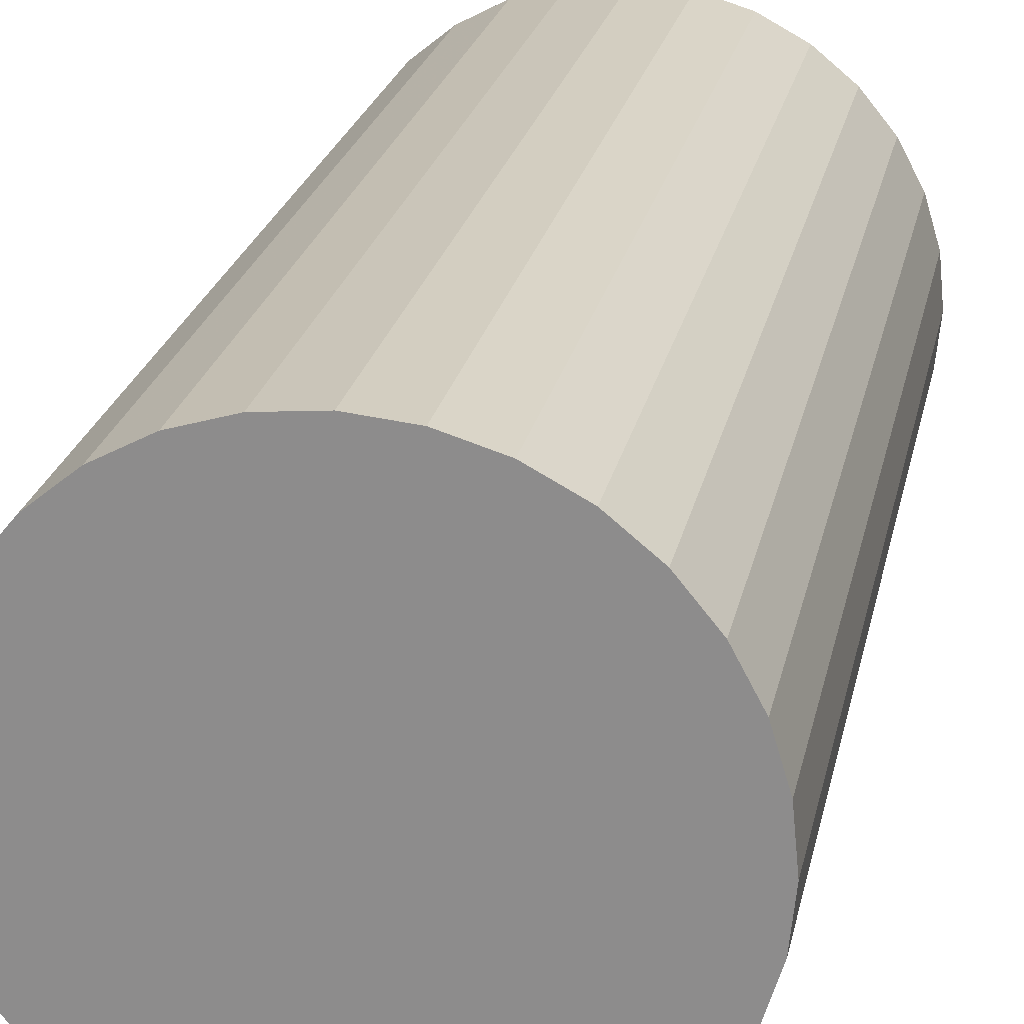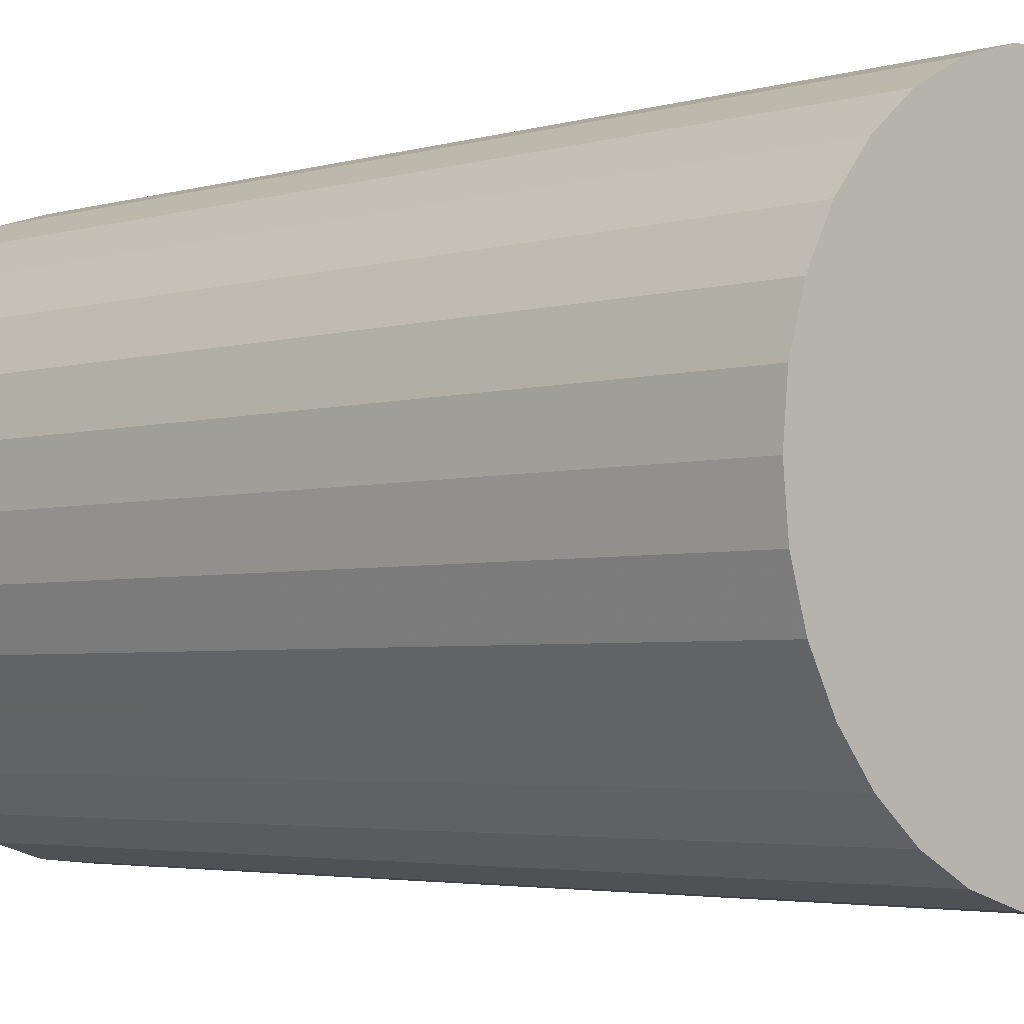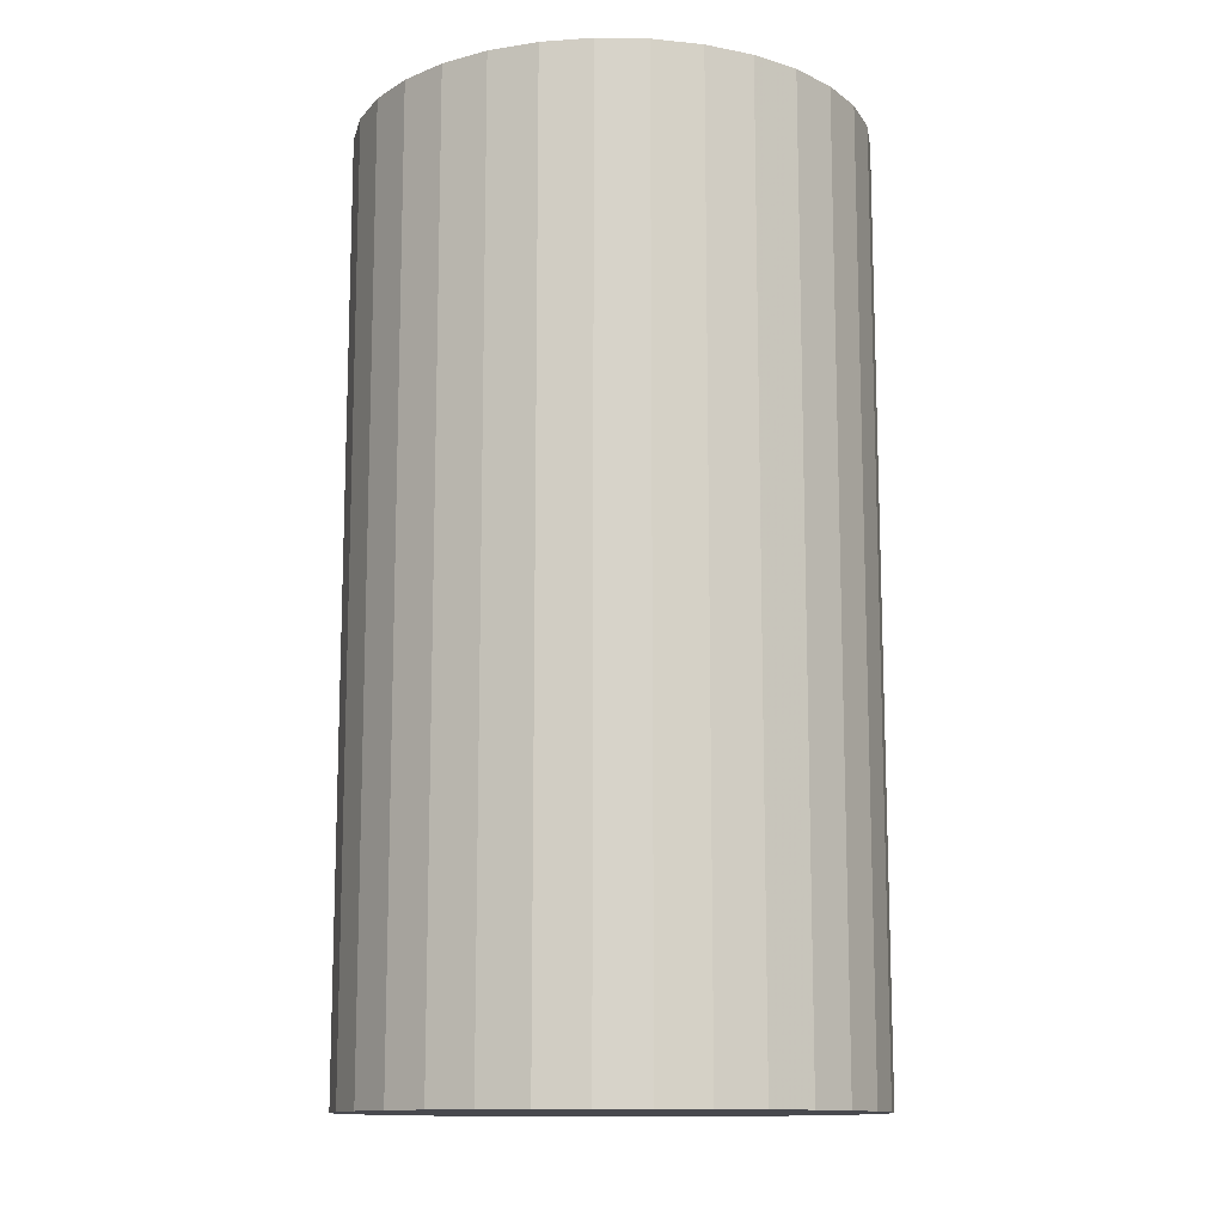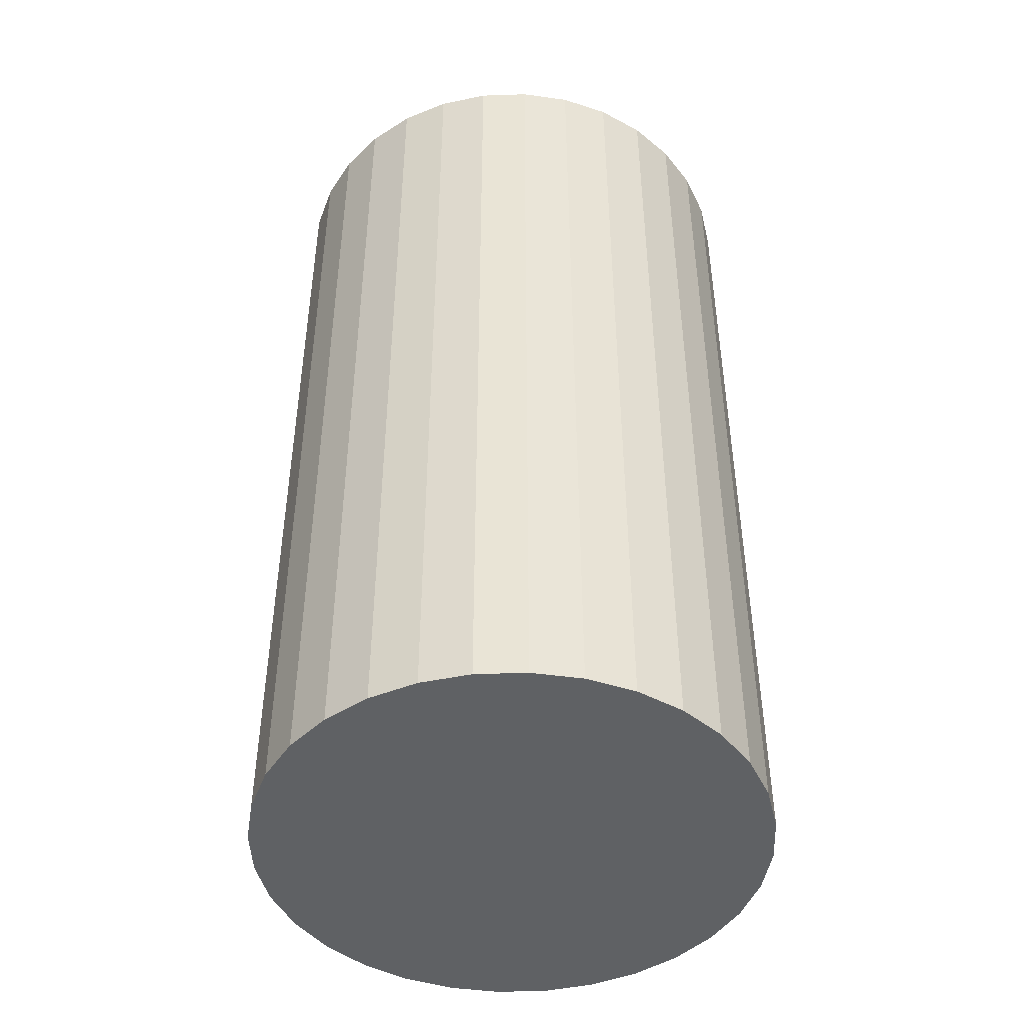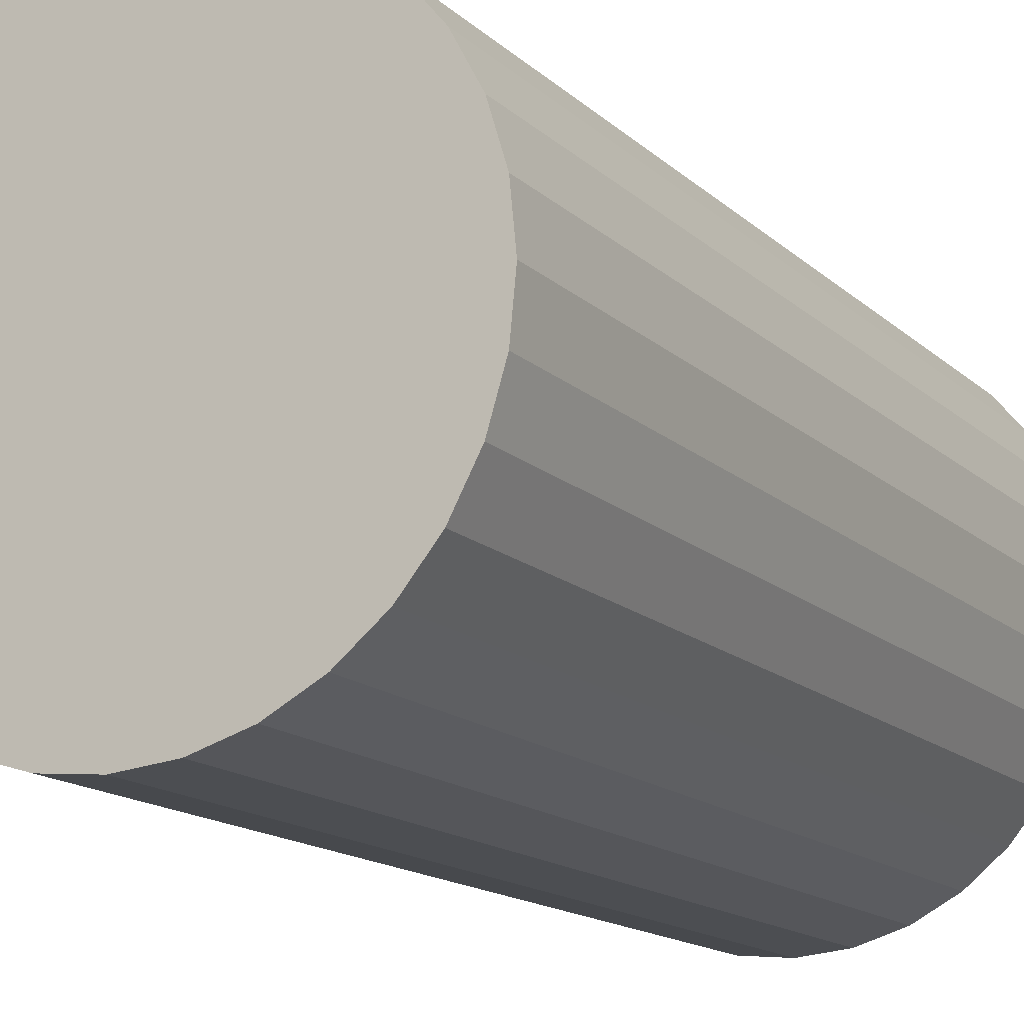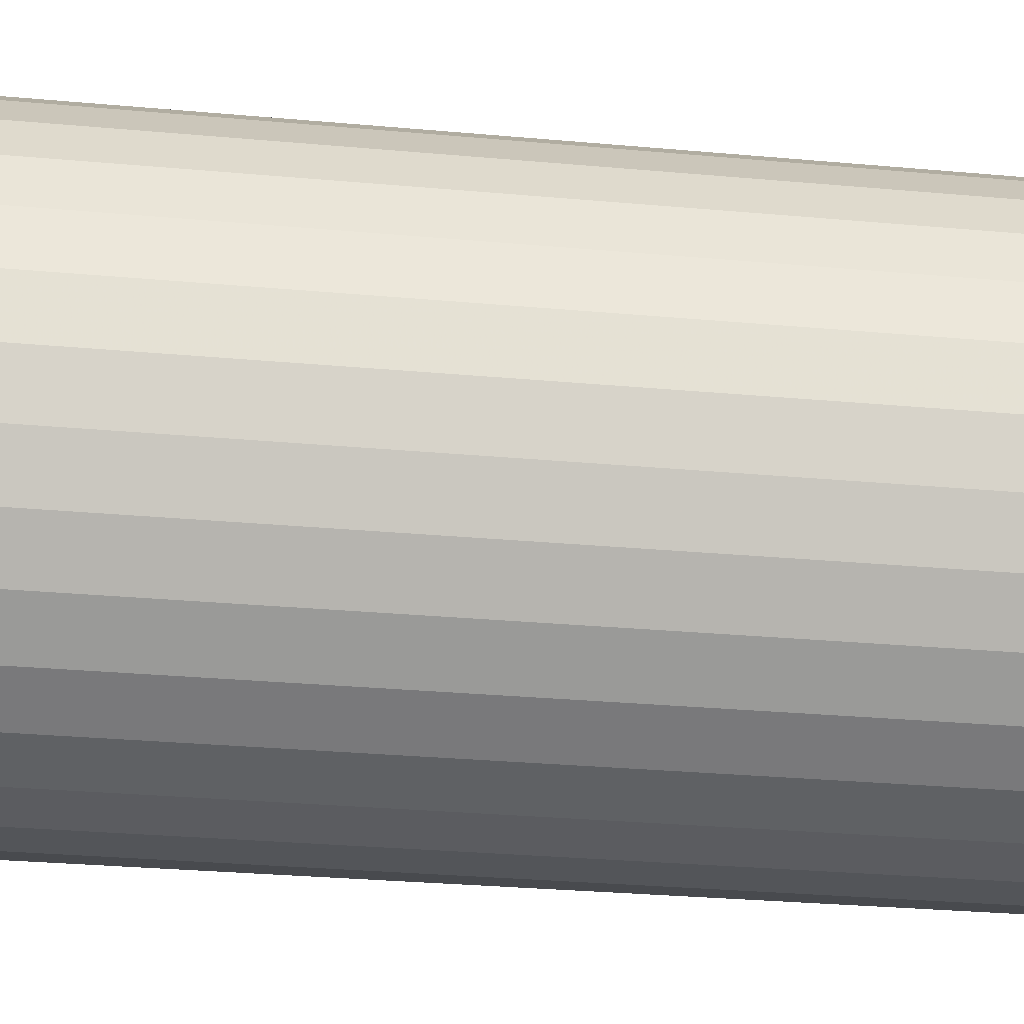
<metadata>
{"format":"obj","ext":"obj","renderer":"f3d","projection":"perspective","resolution":1024,"background":"white","views":[{"elev":23.3,"azim":11.6,"up":"+Y"},{"elev":-3.4,"azim":135.6,"up":"+Y"},{"elev":-12.6,"azim":-18.9,"up":"+Z"},{"elev":-45.9,"azim":86.6,"up":"+Z"},{"elev":-14.6,"azim":28.4,"up":"+Y"},{"elev":-29.7,"azim":-97.6,"up":"+Y"}]}
</metadata>
<code>
v 0 0 -0.04905
v 0.02684 0 -0.04905
v 0.02684 0 0.04905
v 0 0 0.04905
v 0.02633 0.005236 -0.04905
v 0.02633 0.005236 0.04905
v 0.0248 0.01027 -0.04905
v 0.0248 0.01027 0.04905
v 0.02232 0.01491 -0.04905
v 0.02232 0.01491 0.04905
v 0.01898 0.01898 -0.04905
v 0.01898 0.01898 0.04905
v 0.01491 0.02232 -0.04905
v 0.01491 0.02232 0.04905
v 0.01027 0.0248 -0.04905
v 0.01027 0.0248 0.04905
v 0.005236 0.02633 -0.04905
v 0.005236 0.02633 0.04905
v 0 0.02684 -0.04905
v 0 0.02684 0.04905
v -0.005236 0.02633 -0.04905
v -0.005236 0.02633 0.04905
v -0.01027 0.0248 -0.04905
v -0.01027 0.0248 0.04905
v -0.01491 0.02232 -0.04905
v -0.01491 0.02232 0.04905
v -0.01898 0.01898 -0.04905
v -0.01898 0.01898 0.04905
v -0.02232 0.01491 -0.04905
v -0.02232 0.01491 0.04905
v -0.0248 0.01027 -0.04905
v -0.0248 0.01027 0.04905
v -0.02633 0.005236 -0.04905
v -0.02633 0.005236 0.04905
v -0.02684 0 -0.04905
v -0.02684 0 0.04905
v -0.02633 -0.005236 -0.04905
v -0.02633 -0.005236 0.04905
v -0.0248 -0.01027 -0.04905
v -0.0248 -0.01027 0.04905
v -0.02232 -0.01491 -0.04905
v -0.02232 -0.01491 0.04905
v -0.01898 -0.01898 -0.04905
v -0.01898 -0.01898 0.04905
v -0.01491 -0.02232 -0.04905
v -0.01491 -0.02232 0.04905
v -0.01027 -0.0248 -0.04905
v -0.01027 -0.0248 0.04905
v -0.005236 -0.02633 -0.04905
v -0.005236 -0.02633 0.04905
v -0 -0.02684 -0.04905
v -0 -0.02684 0.04905
v 0.005236 -0.02633 -0.04905
v 0.005236 -0.02633 0.04905
v 0.01027 -0.0248 -0.04905
v 0.01027 -0.0248 0.04905
v 0.01491 -0.02232 -0.04905
v 0.01491 -0.02232 0.04905
v 0.01898 -0.01898 -0.04905
v 0.01898 -0.01898 0.04905
v 0.02232 -0.01491 -0.04905
v 0.02232 -0.01491 0.04905
v 0.0248 -0.01027 -0.04905
v 0.0248 -0.01027 0.04905
v 0.02633 -0.005236 -0.04905
v 0.02633 -0.005236 0.04905
f 2 1 5
f 2 5 3
f 3 5 6
f 3 6 4
f 5 1 7
f 5 7 6
f 6 7 8
f 6 8 4
f 7 1 9
f 7 9 8
f 8 9 10
f 8 10 4
f 9 1 11
f 9 11 10
f 10 11 12
f 10 12 4
f 11 1 13
f 11 13 12
f 12 13 14
f 12 14 4
f 13 1 15
f 13 15 14
f 14 15 16
f 14 16 4
f 15 1 17
f 15 17 16
f 16 17 18
f 16 18 4
f 17 1 19
f 17 19 18
f 18 19 20
f 18 20 4
f 19 1 21
f 19 21 20
f 20 21 22
f 20 22 4
f 21 1 23
f 21 23 22
f 22 23 24
f 22 24 4
f 23 1 25
f 23 25 24
f 24 25 26
f 24 26 4
f 25 1 27
f 25 27 26
f 26 27 28
f 26 28 4
f 27 1 29
f 27 29 28
f 28 29 30
f 28 30 4
f 29 1 31
f 29 31 30
f 30 31 32
f 30 32 4
f 31 1 33
f 31 33 32
f 32 33 34
f 32 34 4
f 33 1 35
f 33 35 34
f 34 35 36
f 34 36 4
f 35 1 37
f 35 37 36
f 36 37 38
f 36 38 4
f 37 1 39
f 37 39 38
f 38 39 40
f 38 40 4
f 39 1 41
f 39 41 40
f 40 41 42
f 40 42 4
f 41 1 43
f 41 43 42
f 42 43 44
f 42 44 4
f 43 1 45
f 43 45 44
f 44 45 46
f 44 46 4
f 45 1 47
f 45 47 46
f 46 47 48
f 46 48 4
f 47 1 49
f 47 49 48
f 48 49 50
f 48 50 4
f 49 1 51
f 49 51 50
f 50 51 52
f 50 52 4
f 51 1 53
f 51 53 52
f 52 53 54
f 52 54 4
f 53 1 55
f 53 55 54
f 54 55 56
f 54 56 4
f 55 1 57
f 55 57 56
f 56 57 58
f 56 58 4
f 57 1 59
f 57 59 58
f 58 59 60
f 58 60 4
f 59 1 61
f 59 61 60
f 60 61 62
f 60 62 4
f 61 1 63
f 61 63 62
f 62 63 64
f 62 64 4
f 63 1 65
f 63 65 64
f 64 65 66
f 64 66 4
f 65 1 2
f 65 2 66
f 66 2 3
f 66 3 4

</code>
